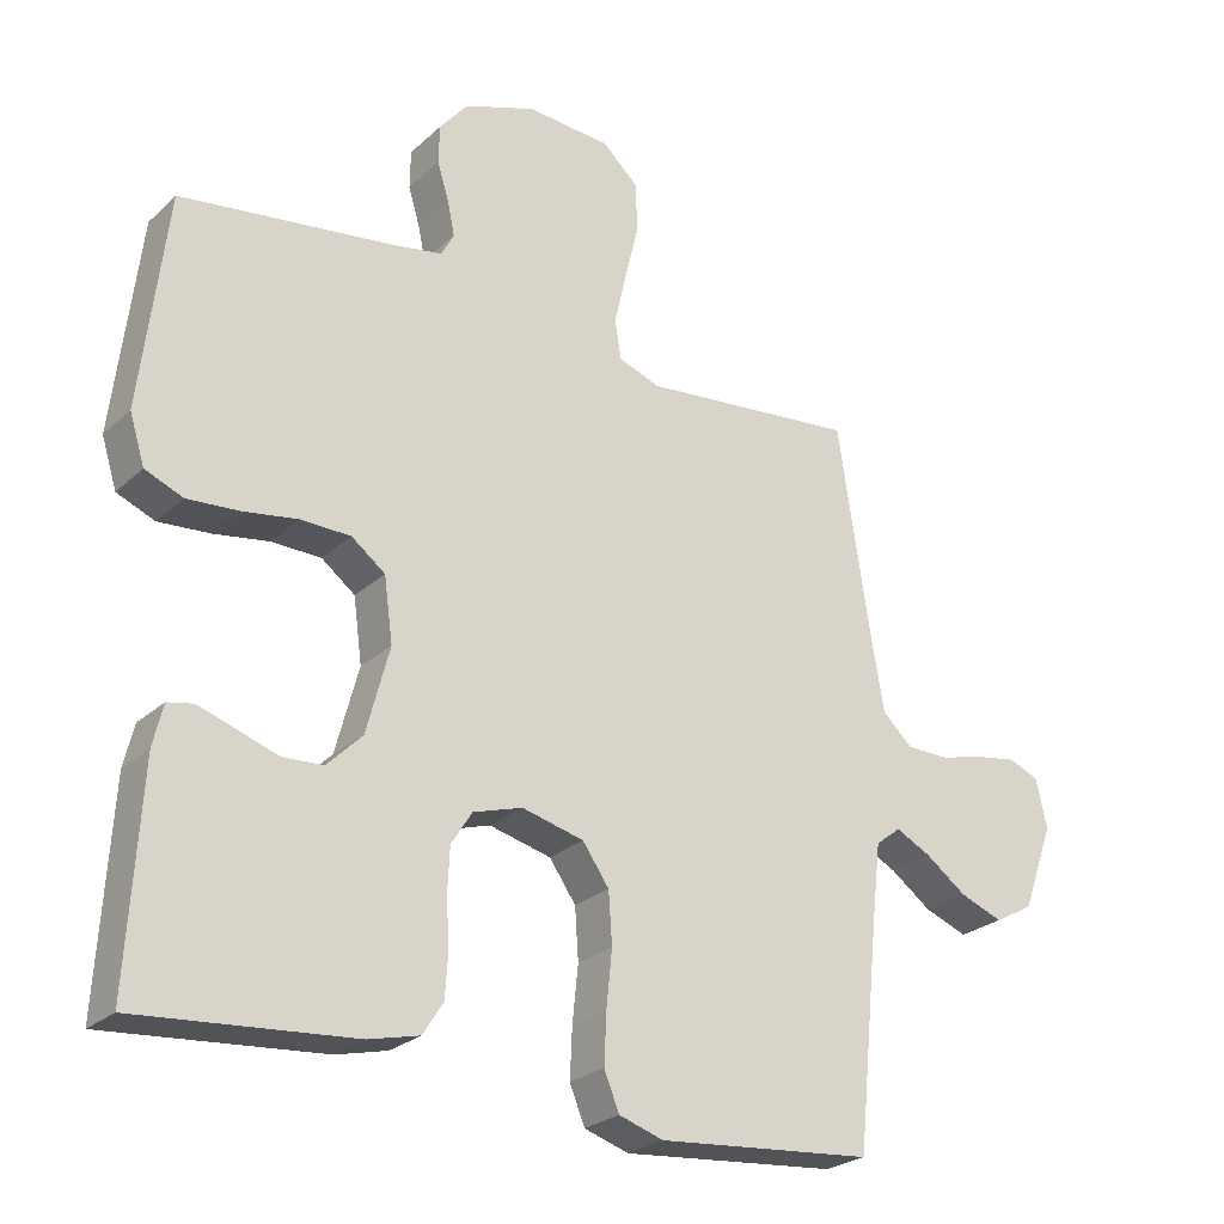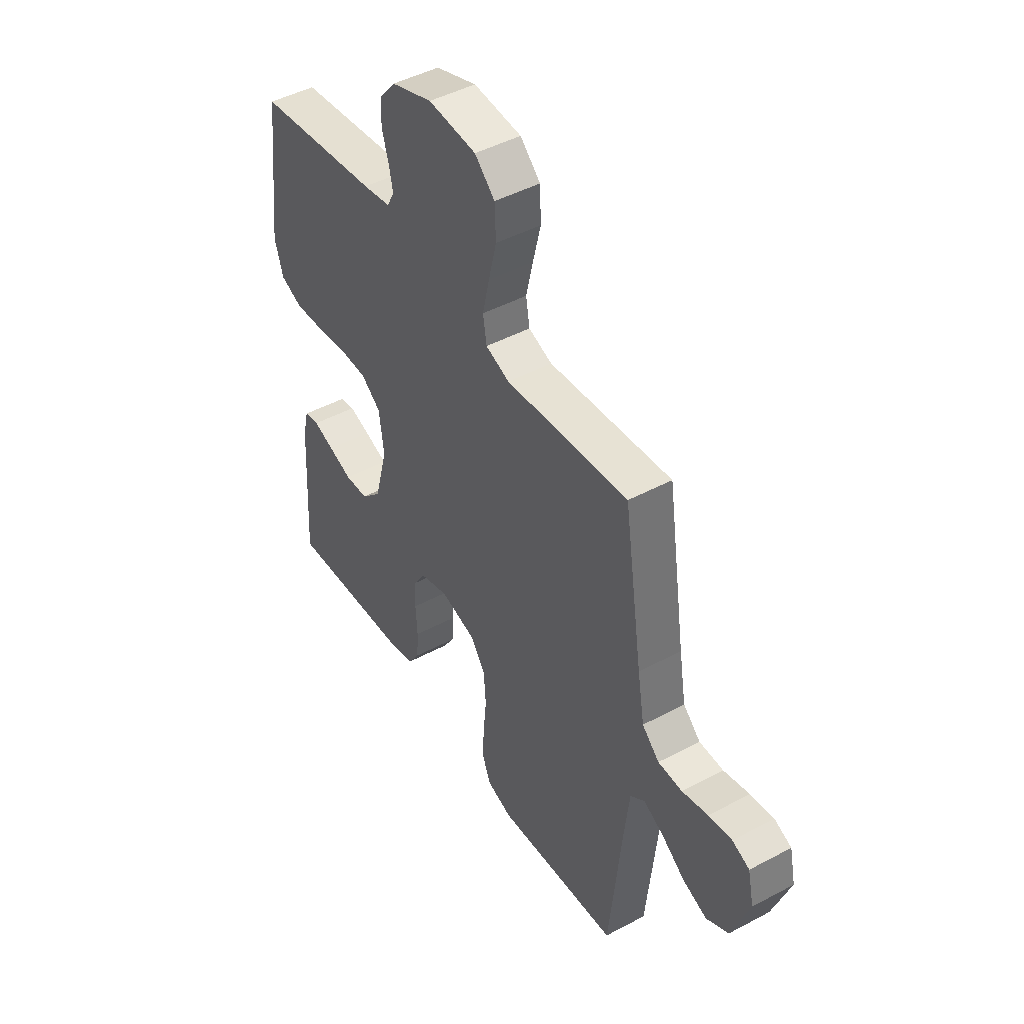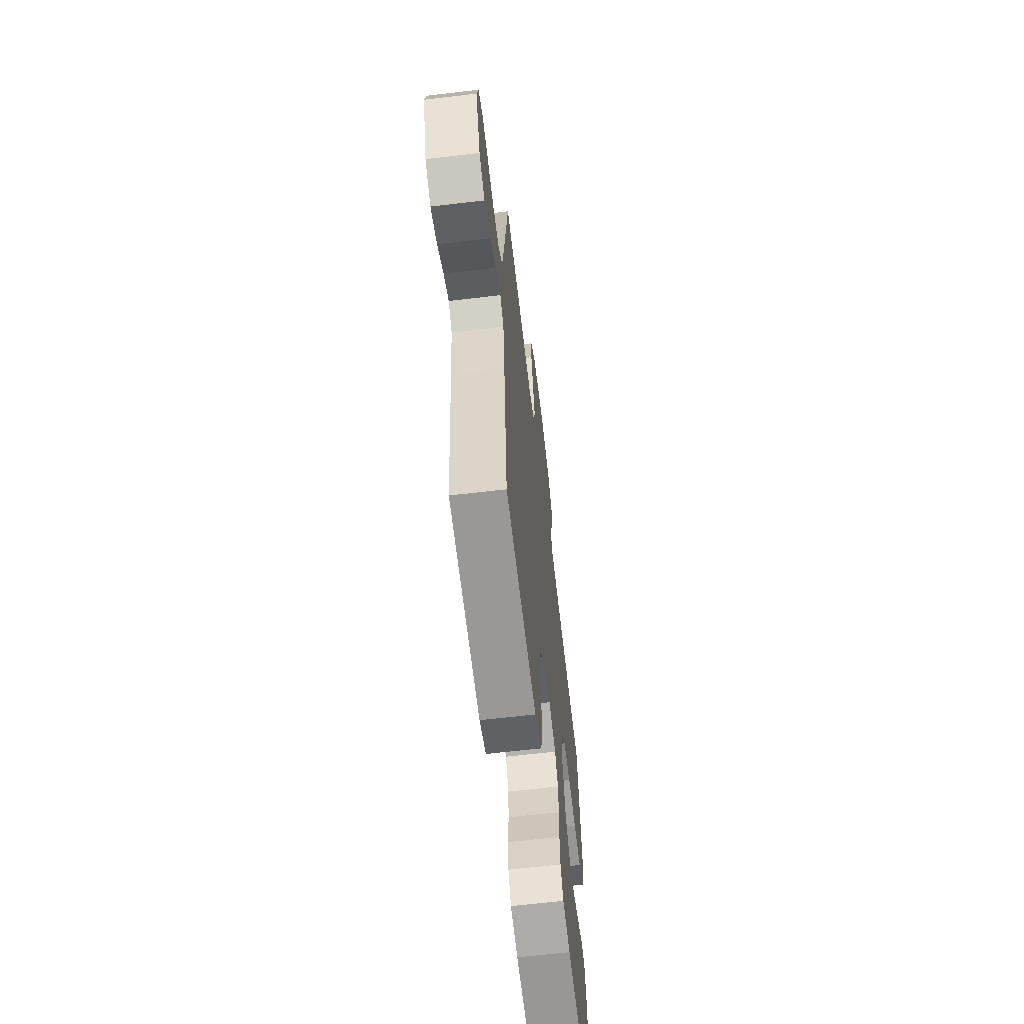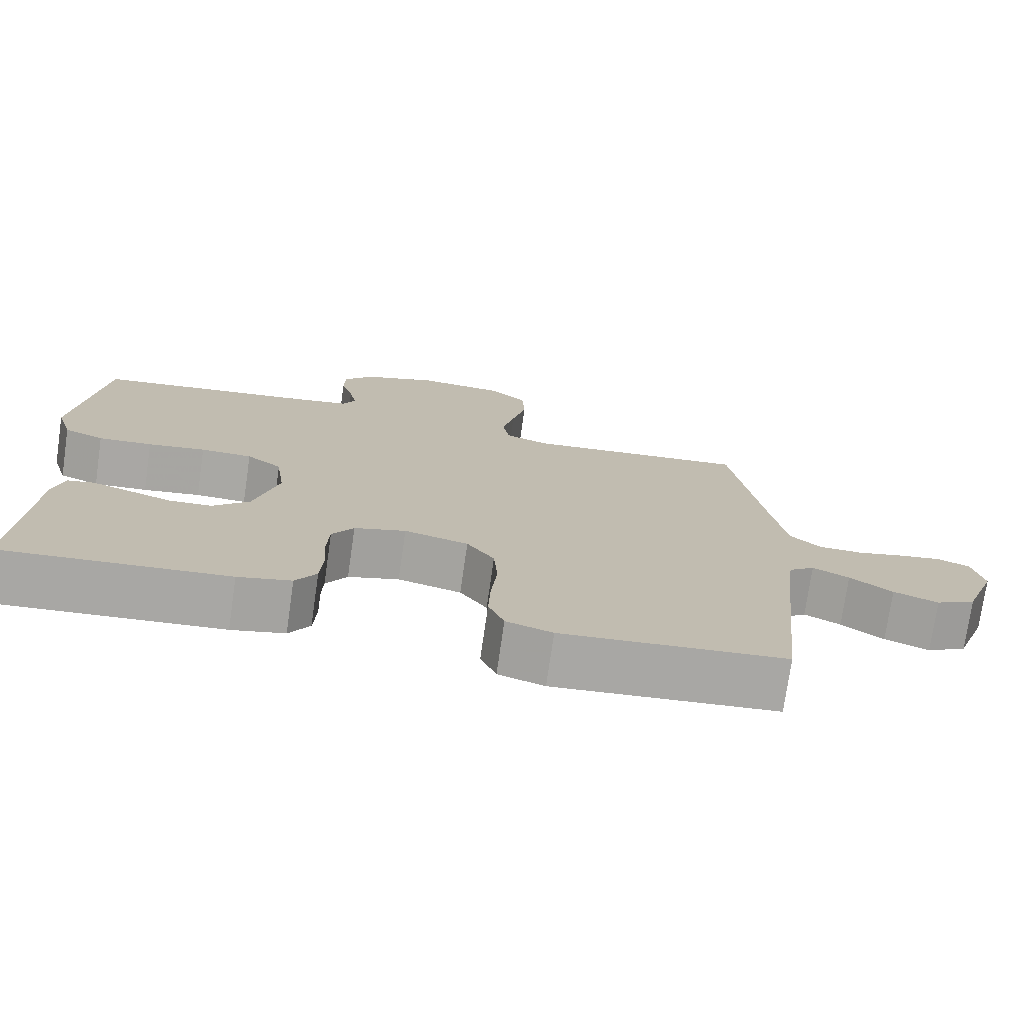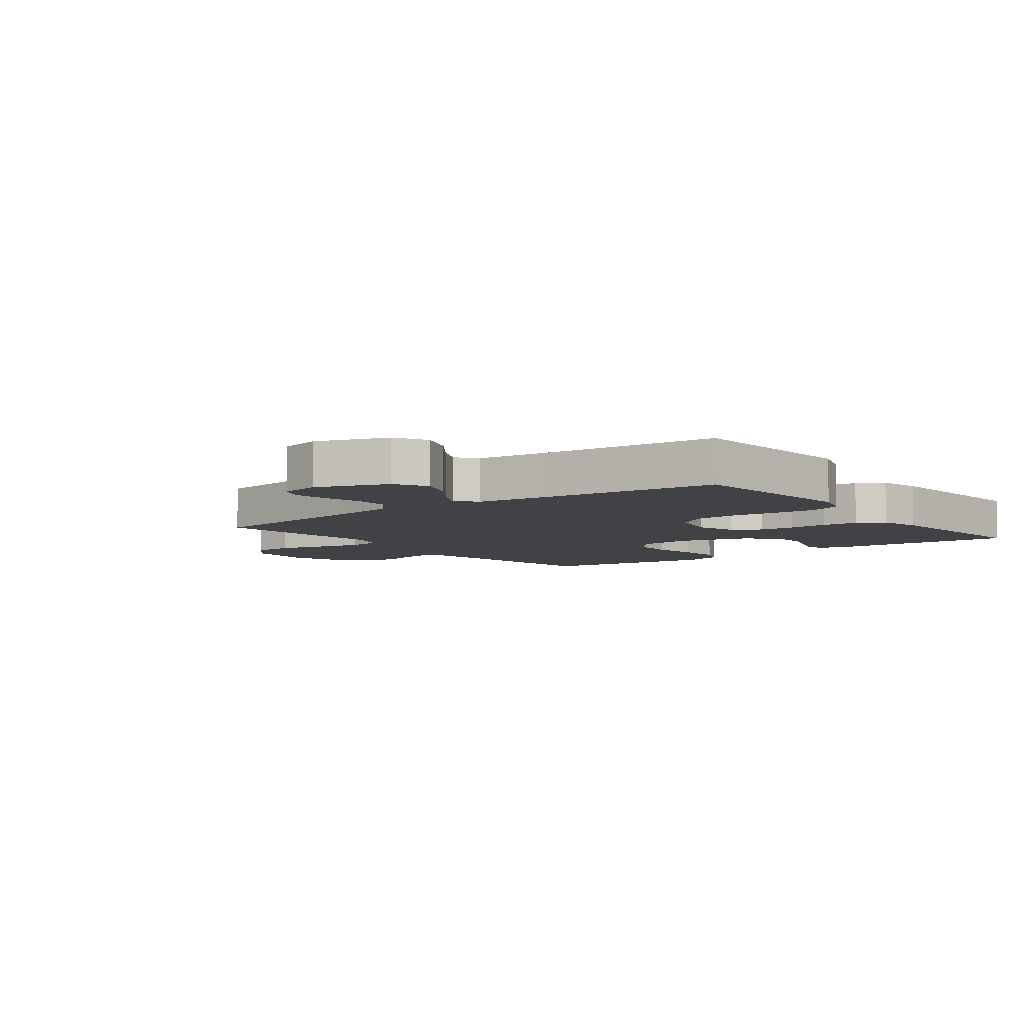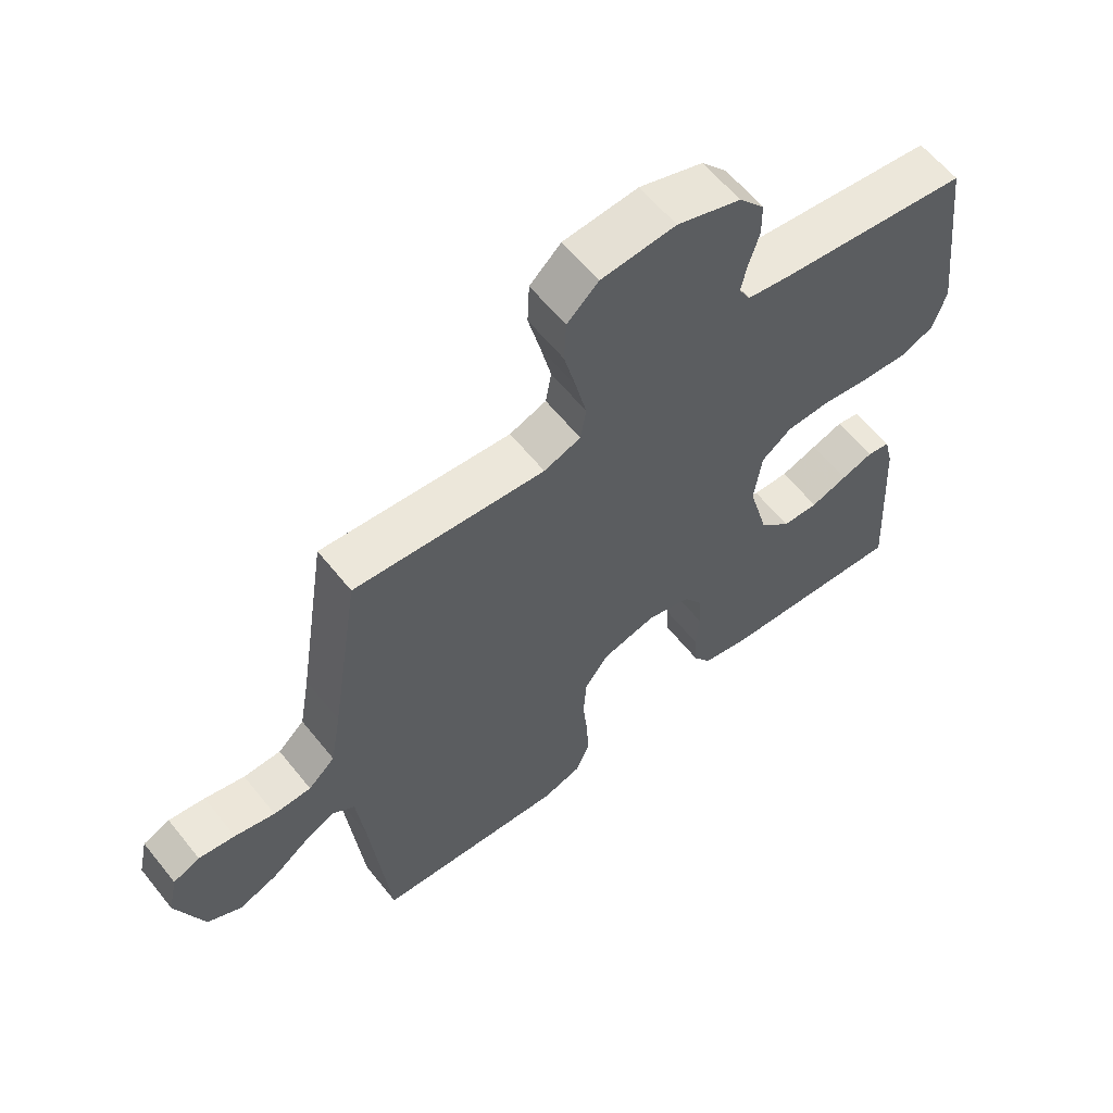
<metadata>
{"format":"obj","ext":"obj","renderer":"f3d","projection":"perspective","resolution":1024,"background":"white","views":[{"elev":-25.2,"azim":-35.1,"up":"+Z"},{"elev":46.3,"azim":58.6,"up":"+Z"},{"elev":-63.8,"azim":96.8,"up":"+Z"},{"elev":-74.9,"azim":-8.2,"up":"+Z"},{"elev":-6.5,"azim":127.4,"up":"+Y"},{"elev":60.8,"azim":141.4,"up":"+Z"}]}
</metadata>
<code>
v -0.5 0.07 0.5
v -0.2 0.07 0.54
v -0.133 0.07 0.552
v -0.115 0.07 0.585
v -0.125 0.07 0.632
v -0.141 0.07 0.685
v -0.14 0.07 0.739
v -0.1 0.07 0.787
v 0 0.07 0.822
v 0.117 0.07 0.813
v 0.166 0.07 0.767
v 0.169 0.07 0.698
v 0.15 0.07 0.62
v 0.133 0.07 0.546
v 0.142 0.07 0.492
v 0.2 0.07 0.471
v 0.5 0.07 0.5
v 0.546 0.07 0.2
v 0.563 0.07 0.101
v 0.605 0.07 0.062
v 0.664 0.07 0.061
v 0.727 0.07 0.077
v 0.784 0.07 0.086
v 0.826 0.07 0.068
v 0.841 0.07 0
v 0.798 0.07 -0.119
v 0.744 0.07 -0.149
v 0.684 0.07 -0.126
v 0.627 0.07 -0.084
v 0.578 0.07 -0.059
v 0.543 0.07 -0.086
v 0.53 0.07 -0.2
v 0.5 0.07 -0.5
v 0.2 0.07 -0.526
v 0.138 0.07 -0.506
v 0.117 0.07 -0.454
v 0.12 0.07 -0.384
v 0.128 0.07 -0.306
v 0.123 0.07 -0.235
v 0.086 0.07 -0.182
v 0 0.07 -0.16
v -0.069 0.07 -0.181
v -0.098 0.07 -0.227
v -0.101 0.07 -0.288
v -0.097 0.07 -0.355
v -0.101 0.07 -0.415
v -0.129 0.07 -0.459
v -0.2 0.07 -0.476
v -0.5 0.07 -0.5
v -0.482 0.07 -0.2
v -0.468 0.07 -0.142
v -0.432 0.07 -0.135
v -0.381 0.07 -0.152
v -0.323 0.07 -0.172
v -0.266 0.07 -0.169
v -0.217 0.07 -0.12
v -0.185 0.07 0
v -0.197 0.07 0.089
v -0.244 0.07 0.125
v -0.313 0.07 0.127
v -0.39 0.07 0.115
v -0.462 0.07 0.11
v -0.515 0.07 0.132
v -0.536 0.07 0.2
v -0.5 0 0.5
v -0.2 0 0.54
v -0.133 0 0.552
v -0.115 0 0.585
v -0.125 0 0.632
v -0.141 0 0.685
v -0.14 0 0.739
v -0.1 0 0.787
v 0 0 0.822
v 0.117 0 0.813
v 0.166 0 0.767
v 0.169 0 0.698
v 0.15 0 0.62
v 0.133 0 0.546
v 0.142 0 0.492
v 0.2 0 0.471
v 0.5 0 0.5
v 0.546 0 0.2
v 0.563 0 0.101
v 0.605 0 0.062
v 0.664 0 0.061
v 0.727 0 0.077
v 0.784 0 0.086
v 0.826 0 0.068
v 0.841 0 0
v 0.798 0 -0.119
v 0.744 0 -0.149
v 0.684 0 -0.126
v 0.627 0 -0.084
v 0.578 0 -0.059
v 0.543 0 -0.086
v 0.53 0 -0.2
v 0.5 0 -0.5
v 0.2 0 -0.526
v 0.138 0 -0.506
v 0.117 0 -0.454
v 0.12 0 -0.384
v 0.128 0 -0.306
v 0.123 0 -0.235
v 0.086 0 -0.182
v 0 0 -0.16
v -0.069 0 -0.181
v -0.098 0 -0.227
v -0.101 0 -0.288
v -0.097 0 -0.355
v -0.101 0 -0.415
v -0.129 0 -0.459
v -0.2 0 -0.476
v -0.5 0 -0.5
v -0.482 0 -0.2
v -0.468 0 -0.142
v -0.432 0 -0.135
v -0.381 0 -0.152
v -0.323 0 -0.172
v -0.266 0 -0.169
v -0.217 0 -0.12
v -0.185 0 0
v -0.197 0 0.089
v -0.244 0 0.125
v -0.313 0 0.127
v -0.39 0 0.115
v -0.462 0 0.11
v -0.515 0 0.132
v -0.536 0 0.2
f 64 1 2
f 63 64 2
f 62 63 2
f 61 62 2
f 60 61 2
f 59 60 2 3
f 58 59 3 4
f 57 58 4
f 52 53 54
f 51 52 54
f 50 51 54
f 49 50 54
f 48 49 54
f 47 48 54
f 46 47 54
f 45 46 54
f 44 45 54
f 43 44 54 55
f 42 43 55 56
f 36 37 38
f 35 36 38
f 34 35 38
f 33 34 38
f 32 33 38
f 31 32 38 39
f 30 31 39 40
f 27 28 29
f 26 27 29
f 25 26 29
f 24 25 29
f 23 24 29
f 22 23 29
f 21 22 29
f 20 21 29 30
f 30 40 41
f 20 30 41
f 19 20 41
f 16 17 18
f 42 56 57
f 41 42 57
f 19 41 57
f 18 19 57
f 16 18 57
f 15 16 57
f 11 12 13
f 10 11 13
f 9 10 13
f 8 9 13
f 7 8 13
f 6 7 13
f 5 6 13
f 14 15 57 4
f 4 5 13 14
f 66 65 128
f 66 128 127
f 66 127 126
f 66 126 125
f 66 125 124
f 67 66 124 123
f 68 67 123 122
f 68 122 121
f 118 117 116
f 118 116 115
f 118 115 114
f 118 114 113
f 118 113 112
f 118 112 111
f 118 111 110
f 118 110 109
f 118 109 108
f 119 118 108 107
f 120 119 107 106
f 102 101 100
f 102 100 99
f 102 99 98
f 102 98 97
f 102 97 96
f 103 102 96 95
f 104 103 95 94
f 93 92 91
f 93 91 90
f 93 90 89
f 93 89 88
f 93 88 87
f 93 87 86
f 93 86 85
f 94 93 85 84
f 105 104 94
f 105 94 84
f 105 84 83
f 82 81 80
f 121 120 106
f 121 106 105
f 121 105 83
f 121 83 82
f 121 82 80
f 121 80 79
f 77 76 75
f 77 75 74
f 77 74 73
f 77 73 72
f 77 72 71
f 77 71 70
f 77 70 69
f 68 121 79 78
f 78 77 69 68
f 1 65 66 2
f 2 66 67 3
f 3 67 68 4
f 4 68 69 5
f 5 69 70 6
f 6 70 71 7
f 7 71 72 8
f 8 72 73 9
f 9 73 74 10
f 10 74 75 11
f 11 75 76 12
f 12 76 77 13
f 13 77 78 14
f 14 78 79 15
f 15 79 80 16
f 16 80 81 17
f 17 81 82 18
f 18 82 83 19
f 19 83 84 20
f 20 84 85 21
f 21 85 86 22
f 22 86 87 23
f 23 87 88 24
f 24 88 89 25
f 25 89 90 26
f 26 90 91 27
f 27 91 92 28
f 28 92 93 29
f 29 93 94 30
f 30 94 95 31
f 31 95 96 32
f 32 96 97 33
f 33 97 98 34
f 34 98 99 35
f 35 99 100 36
f 36 100 101 37
f 37 101 102 38
f 38 102 103 39
f 39 103 104 40
f 40 104 105 41
f 41 105 106 42
f 42 106 107 43
f 43 107 108 44
f 44 108 109 45
f 45 109 110 46
f 46 110 111 47
f 47 111 112 48
f 48 112 113 49
f 49 113 114 50
f 50 114 115 51
f 51 115 116 52
f 52 116 117 53
f 53 117 118 54
f 54 118 119 55
f 55 119 120 56
f 56 120 121 57
f 57 121 122 58
f 58 122 123 59
f 59 123 124 60
f 60 124 125 61
f 61 125 126 62
f 62 126 127 63
f 63 127 128 64
f 64 128 65 1

</code>
